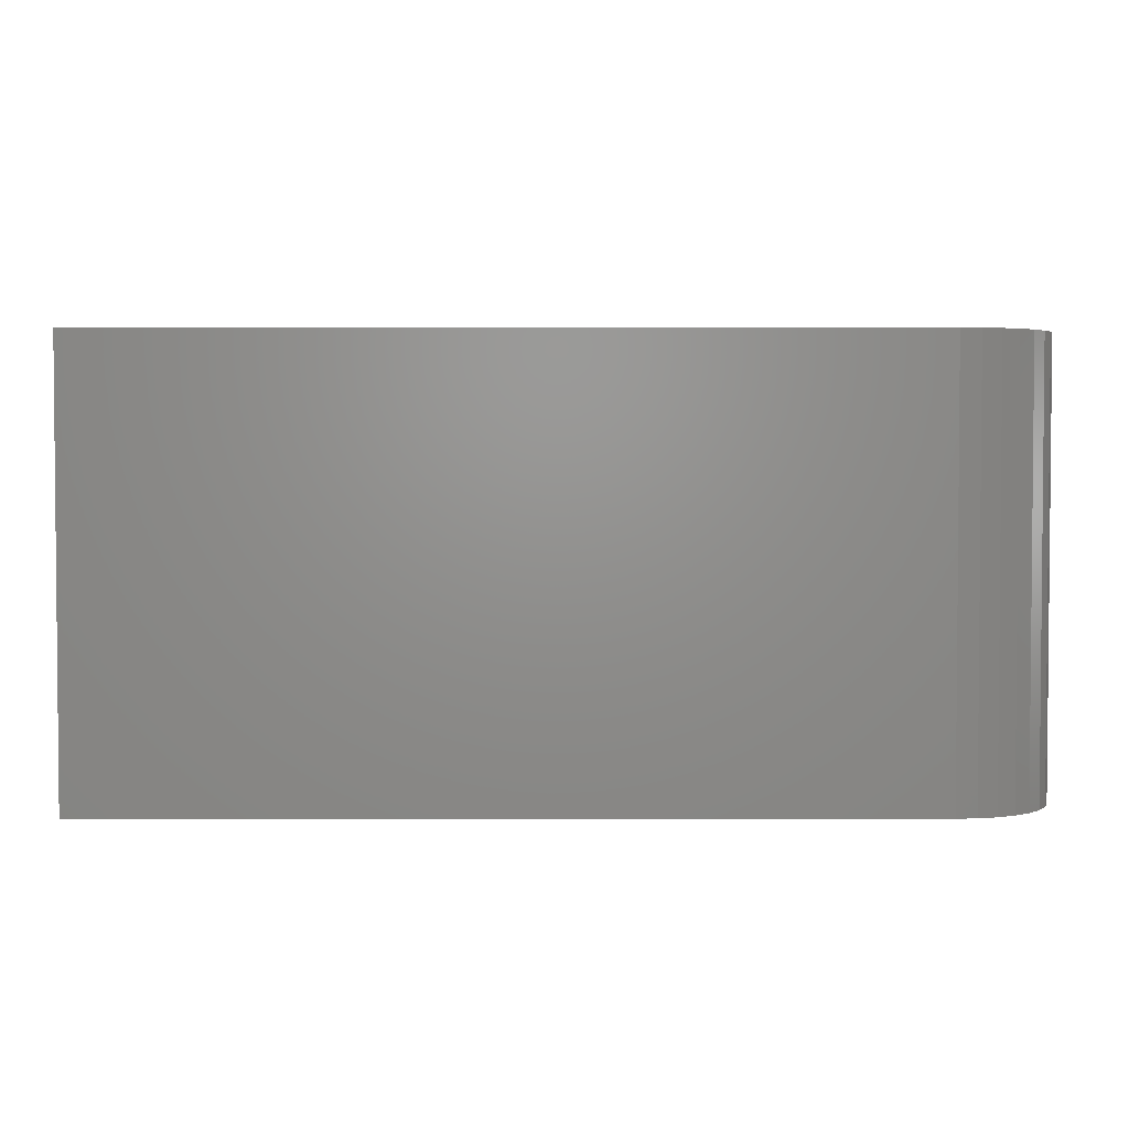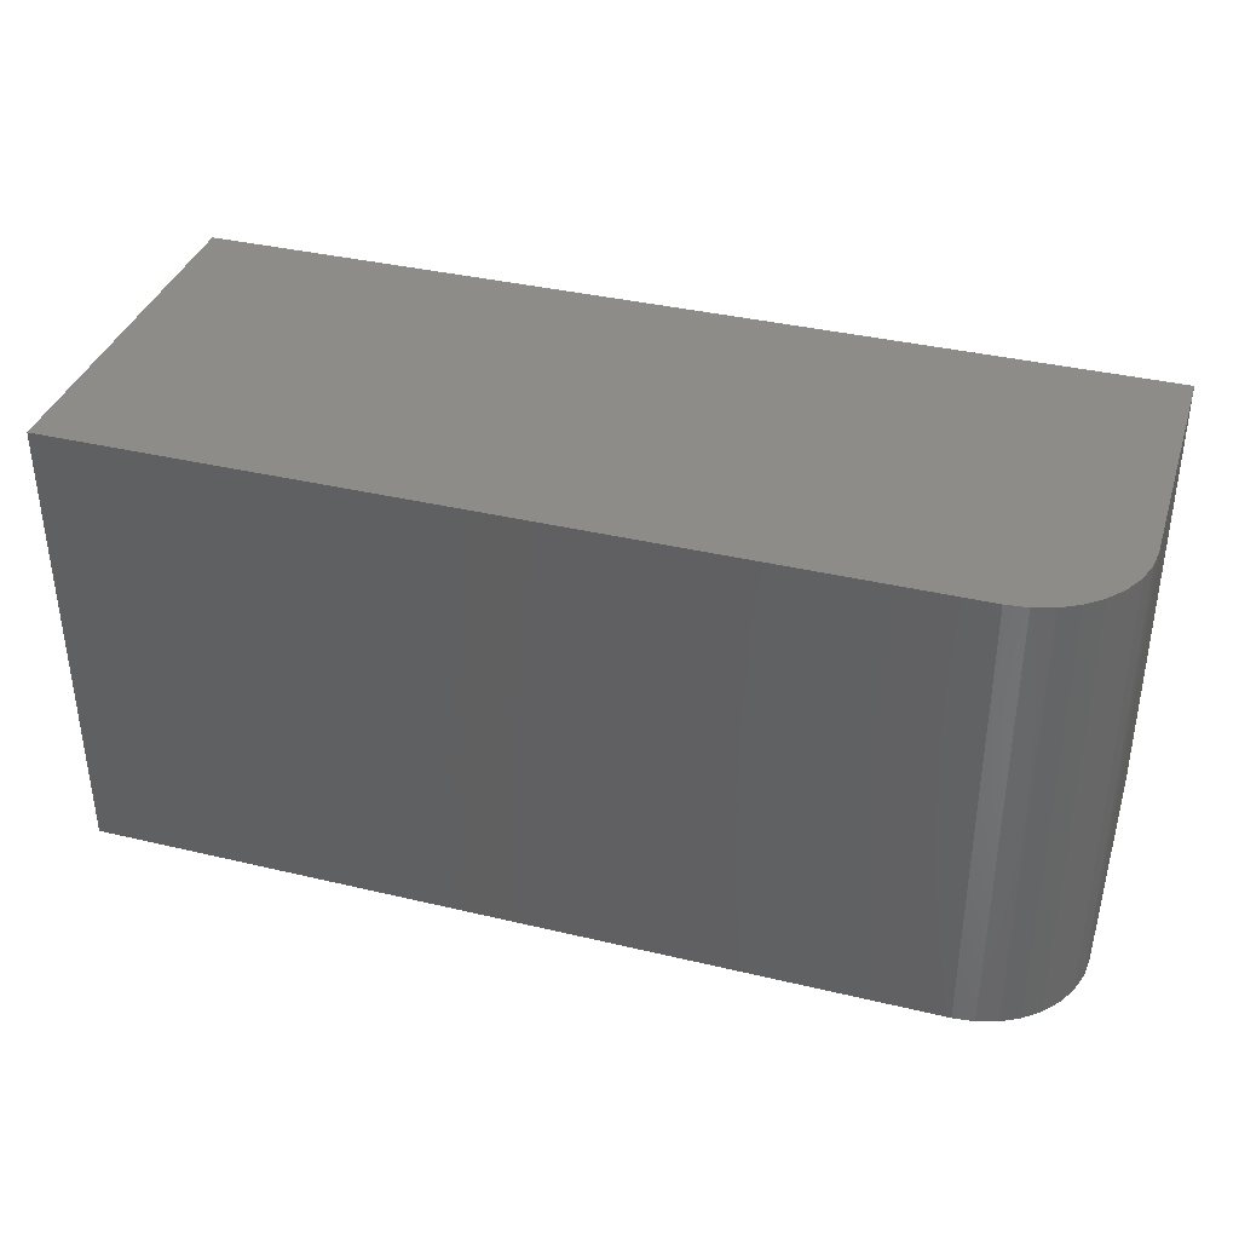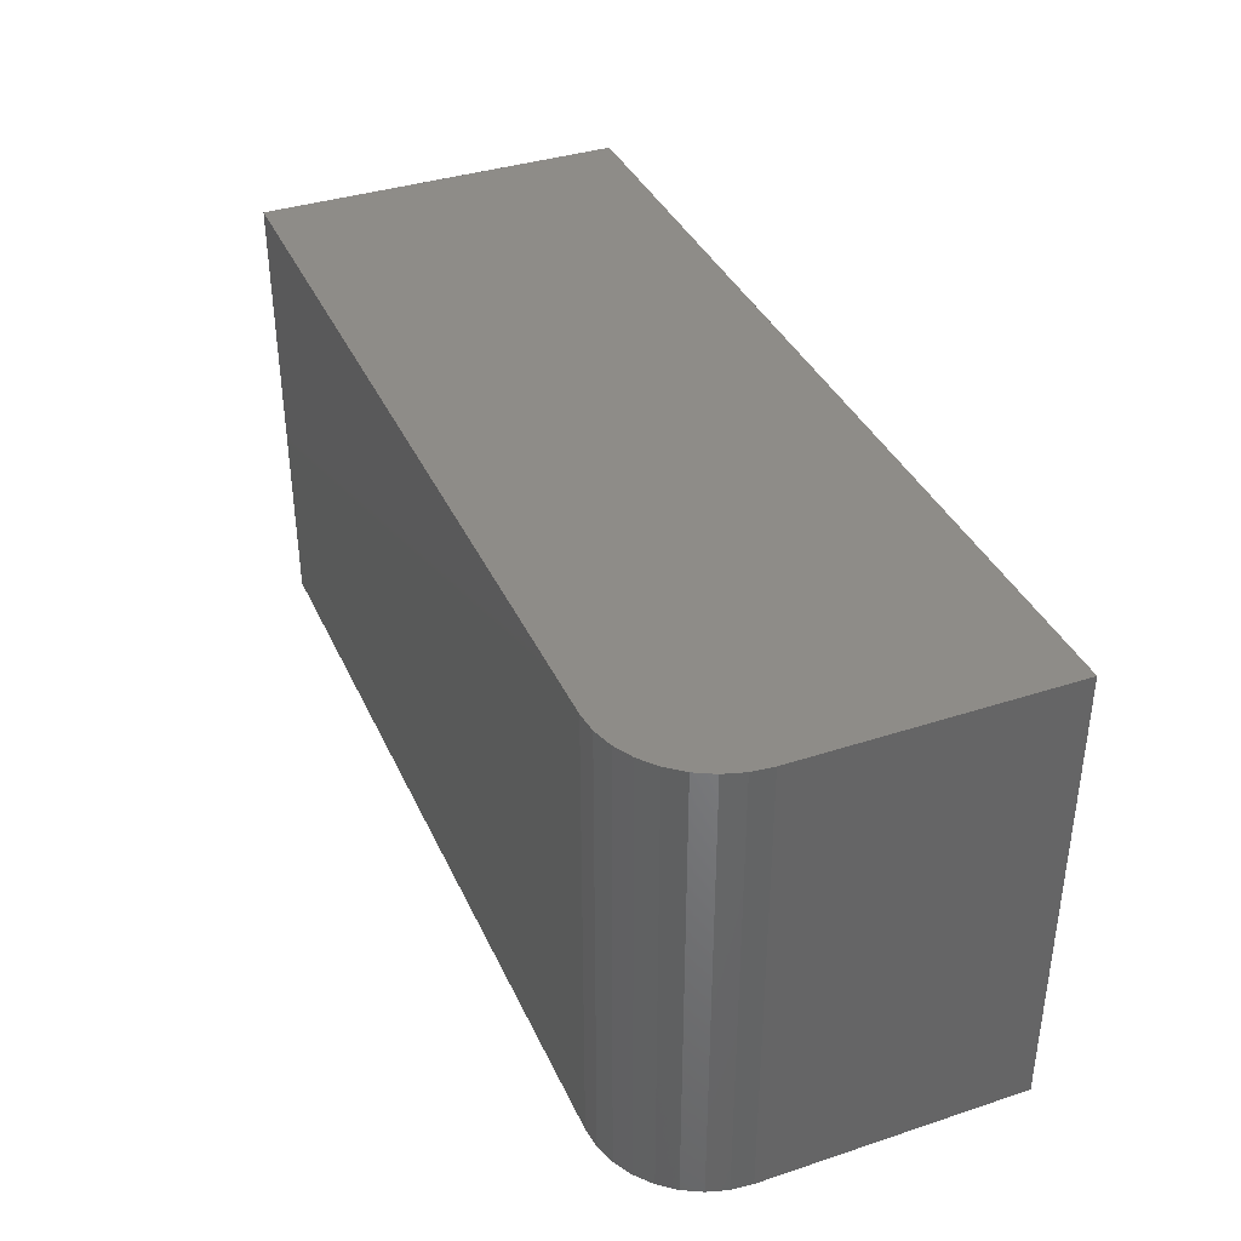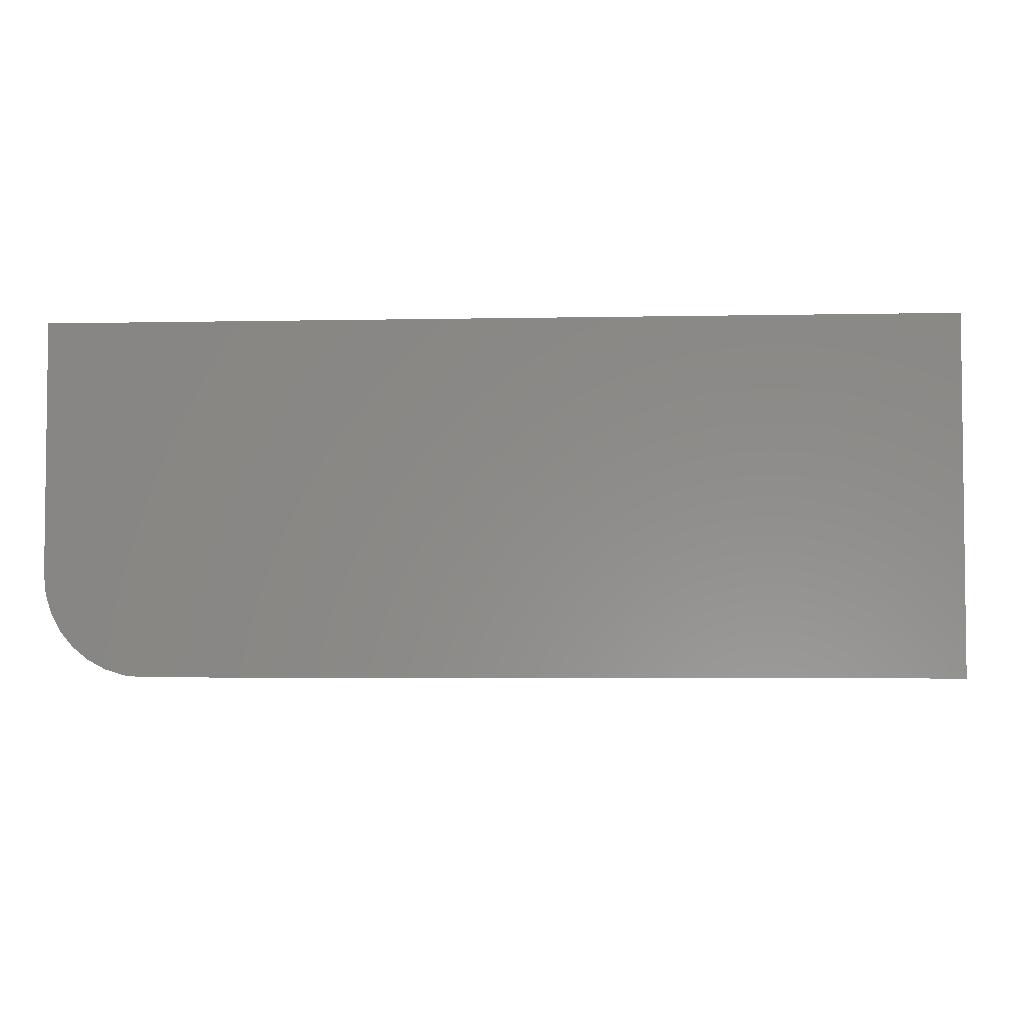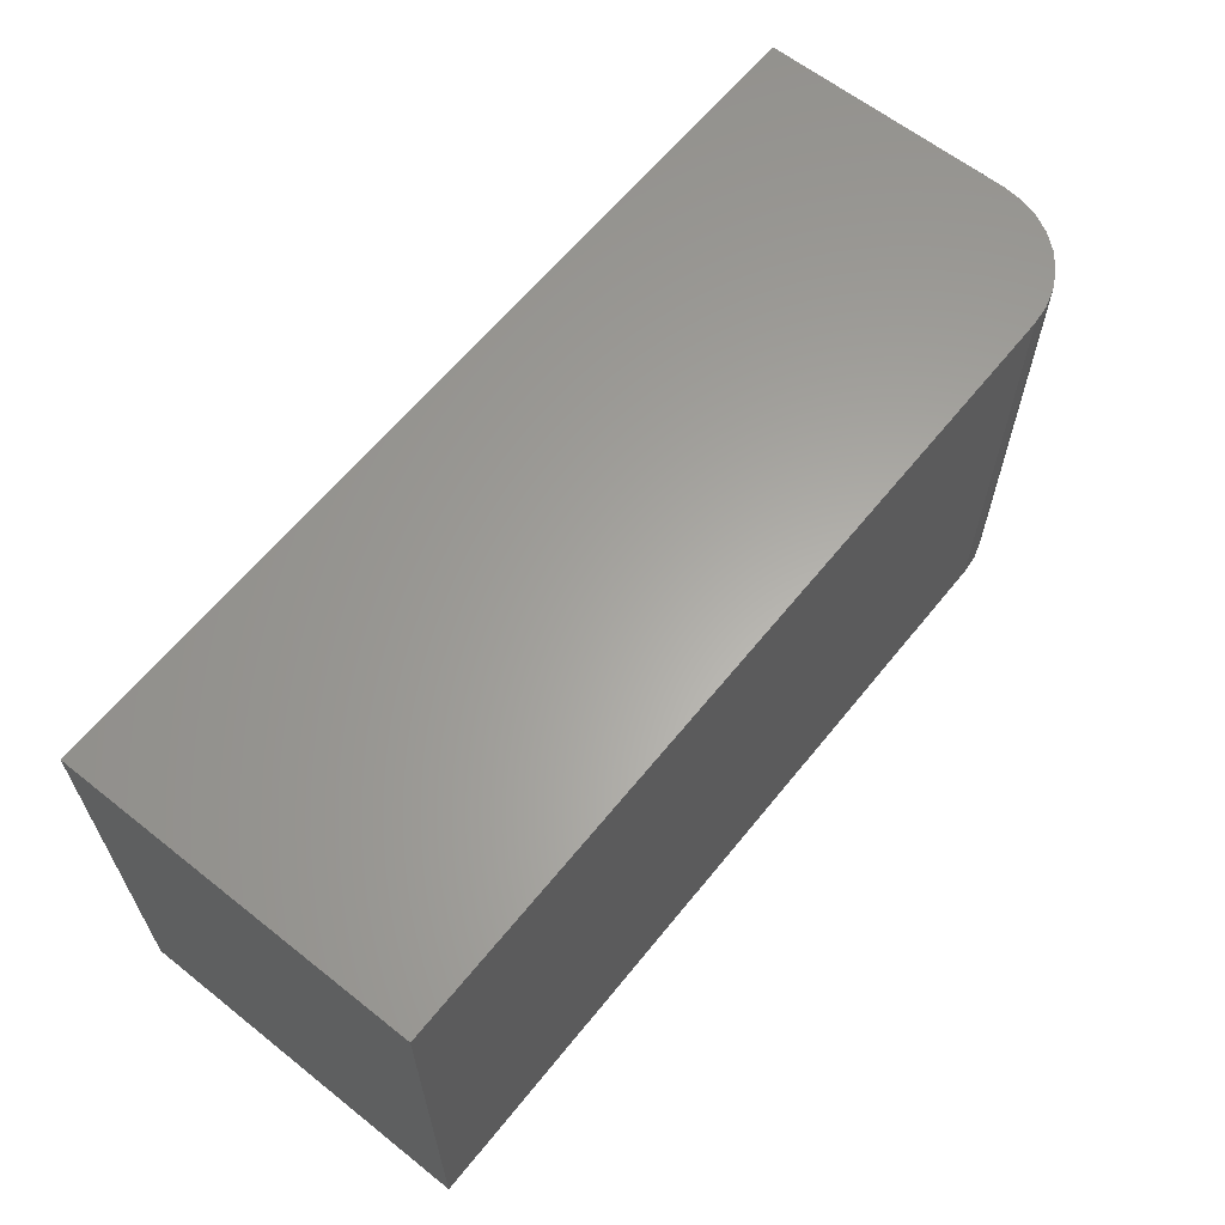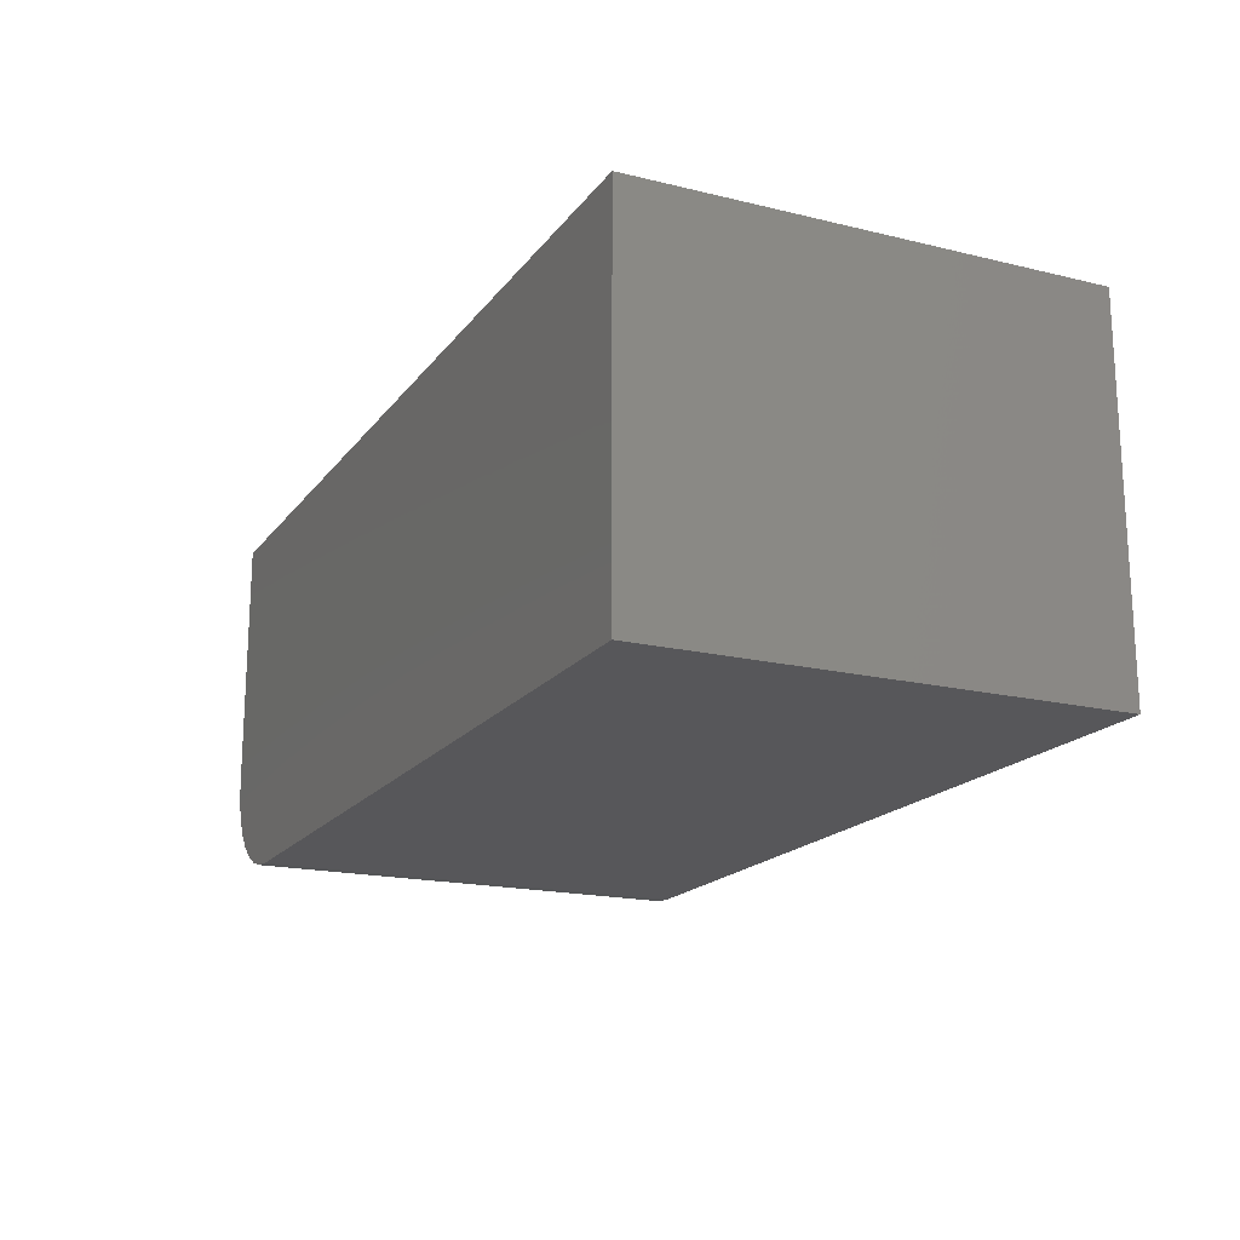
<metadata>
{"format":"stl","ext":"stl","renderer":"f3d","projection":"perspective","resolution":1024,"background":"white","views":[{"elev":2.9,"azim":179.9,"up":"+Y"},{"elev":37.0,"azim":-162.9,"up":"+Y"},{"elev":37.6,"azim":-112.7,"up":"+Y"},{"elev":-3.9,"azim":3.9,"up":"+Z"},{"elev":62.4,"azim":128.8,"up":"+Y"},{"elev":-18.0,"azim":64.8,"up":"+Z"}]}
</metadata>
<code>
# stl→obj: 24 verts, 44 faces
v 0.07812 -0.007812 0
v 0.07812 0.3591 0
v 0.75 -0.007812 0
v 0.75 0.3591 0
v -0.007812 0.3591 0.2969
v -0.007812 0.3591 0.08594
v -0.007812 -0.007812 0.2969
v -0.007812 -0.007812 0.08594
v 0.75 0.3591 0.2969
v 0.06136 0.3591 0.001651
v 0.04524 0.3591 0.006542
v 0.03038 0.3591 0.01448
v 0.01736 0.3591 0.02517
v 0.006671 0.3591 0.03819
v -0.001271 0.3591 0.05305
v -0.006161 0.3591 0.06917
v -0.006161 -0.007812 0.06917
v 0.75 -0.007812 0.2969
v -0.001271 -0.007812 0.05305
v 0.006671 -0.007812 0.03819
v 0.01736 -0.007812 0.02517
v 0.03038 -0.007812 0.01448
v 0.04524 -0.007812 0.006542
v 0.06136 -0.007812 0.001651
f 1 2 3
f 3 2 4
f 5 6 7
f 7 6 8
f 5 9 4
f 5 4 2
f 5 2 10
f 5 10 11
f 5 11 12
f 5 12 13
f 5 13 14
f 5 14 15
f 5 15 16
f 5 16 6
f 8 17 7
f 1 3 18
f 1 18 7
f 1 7 17
f 1 17 19
f 1 19 20
f 1 20 21
f 1 21 22
f 1 22 23
f 1 23 24
f 2 1 10
f 10 1 24
f 10 24 11
f 11 24 23
f 11 23 12
f 12 23 22
f 12 22 13
f 13 22 21
f 13 21 14
f 14 21 20
f 14 20 15
f 15 20 19
f 15 19 16
f 16 19 17
f 16 17 6
f 6 17 8
f 7 18 5
f 5 18 9
f 18 3 9
f 9 3 4

</code>
